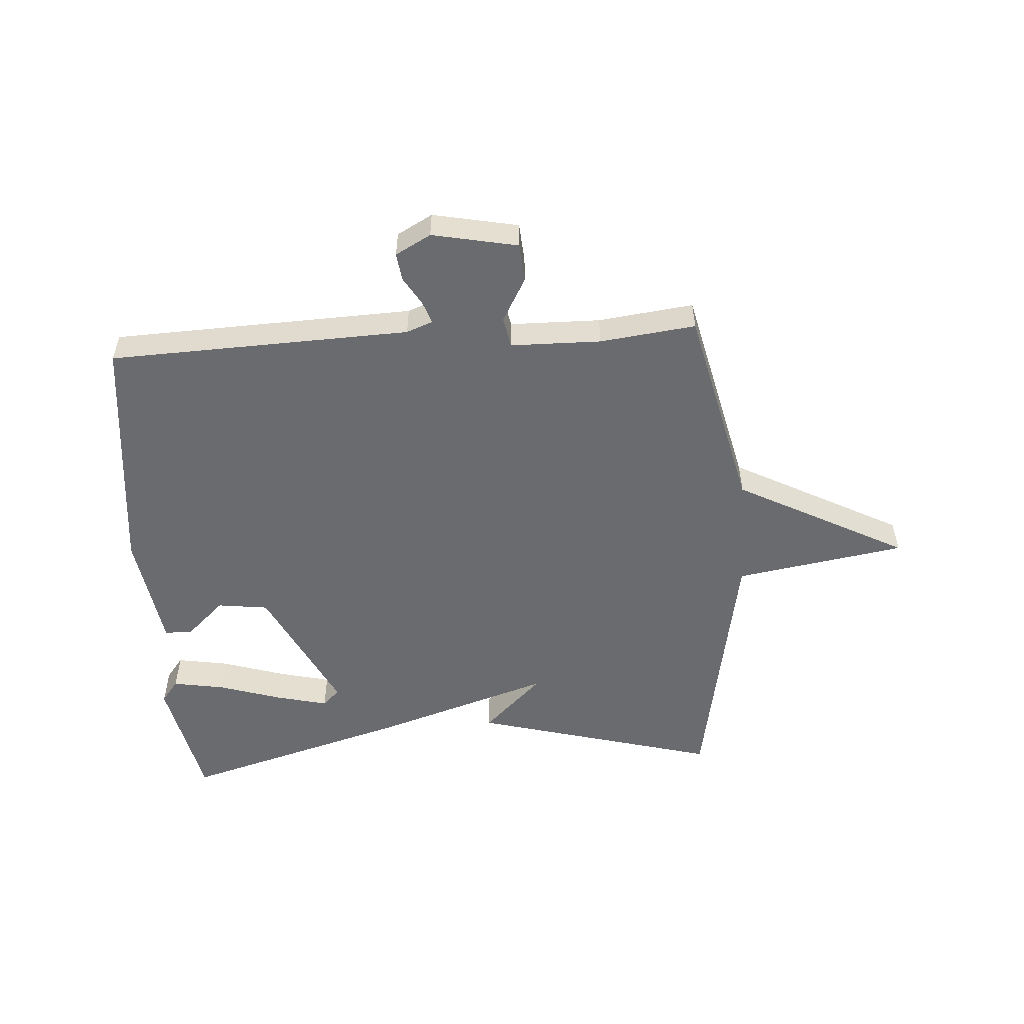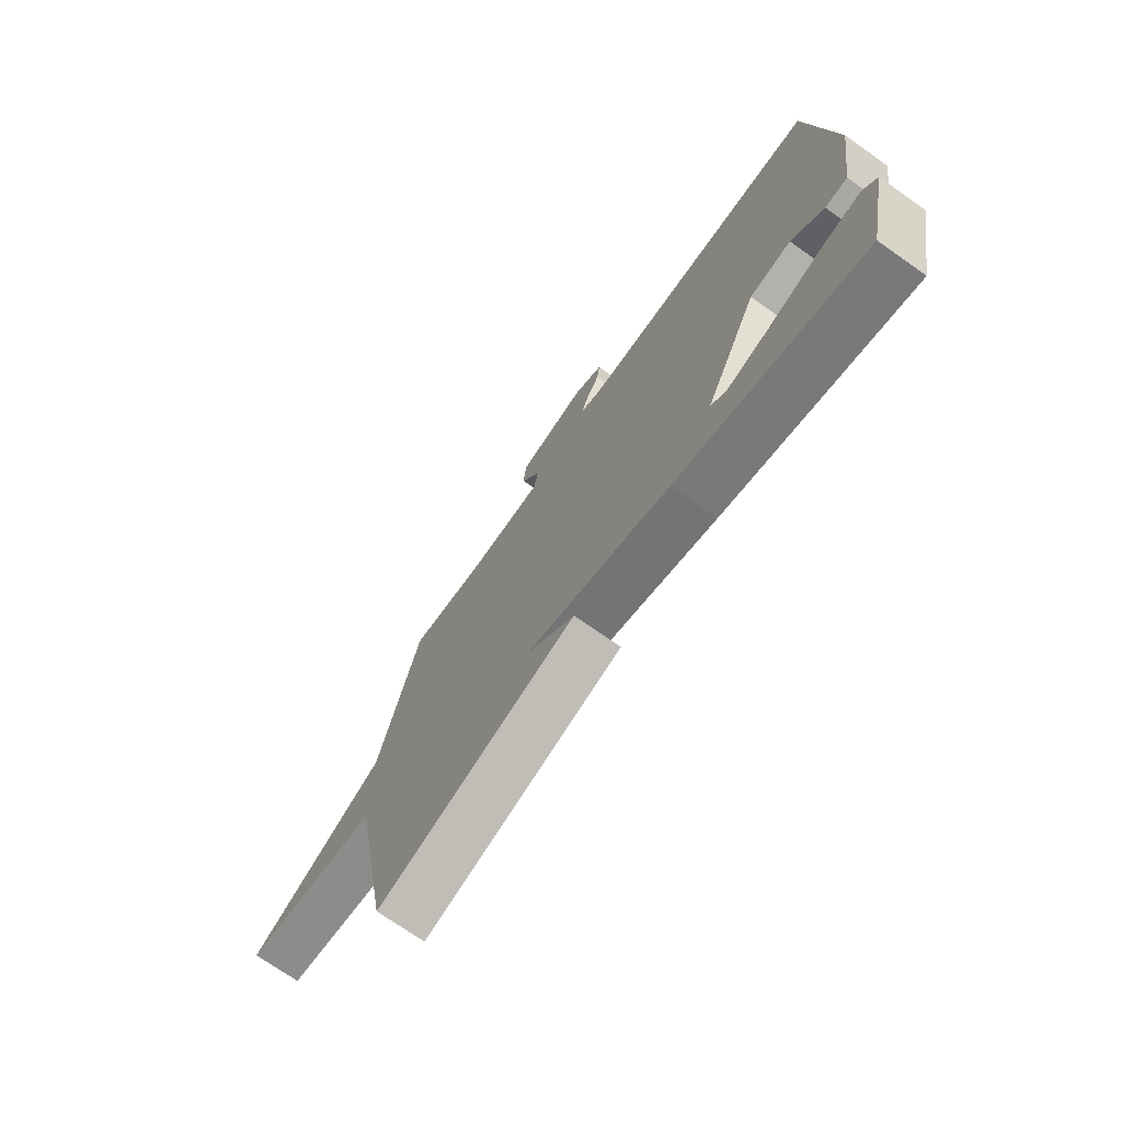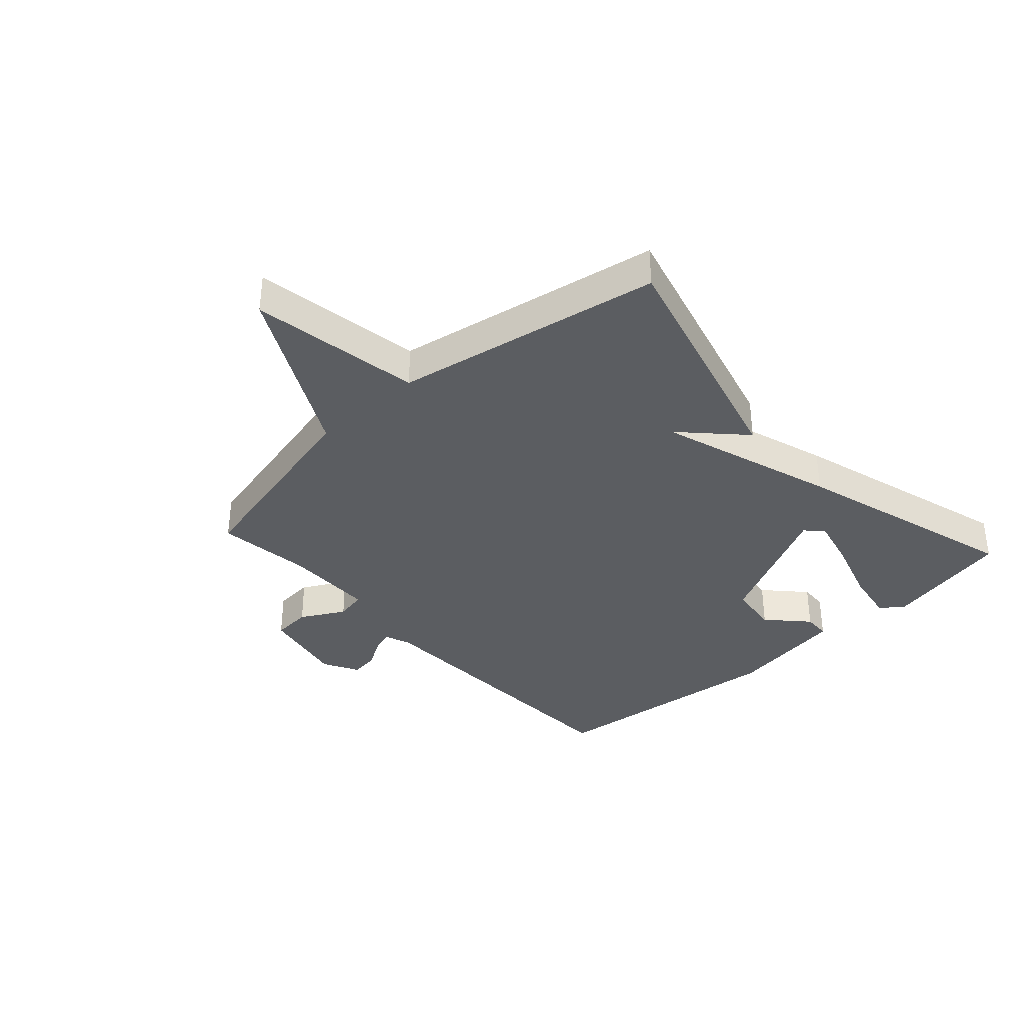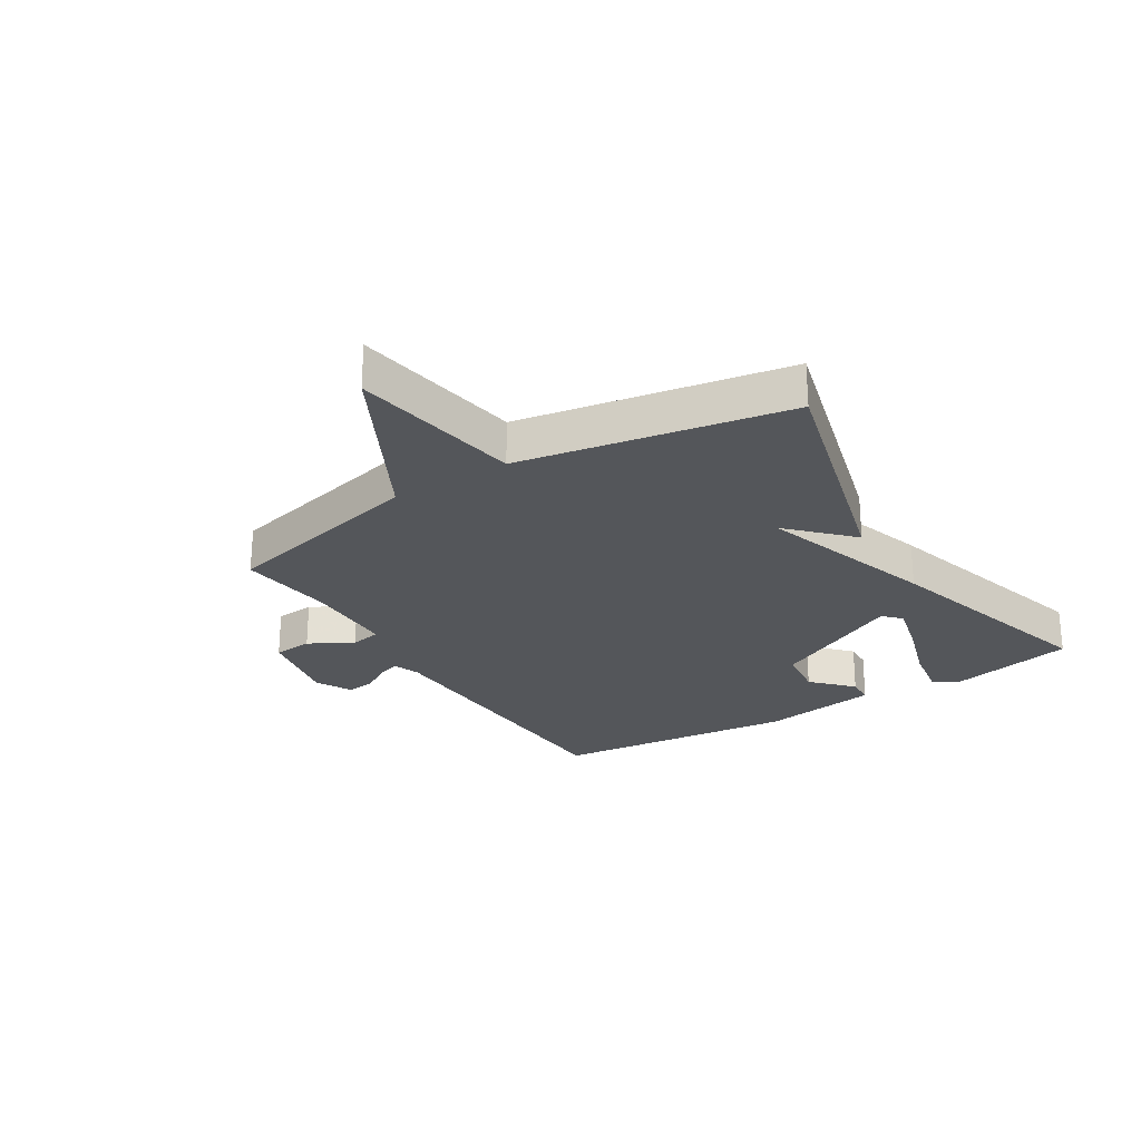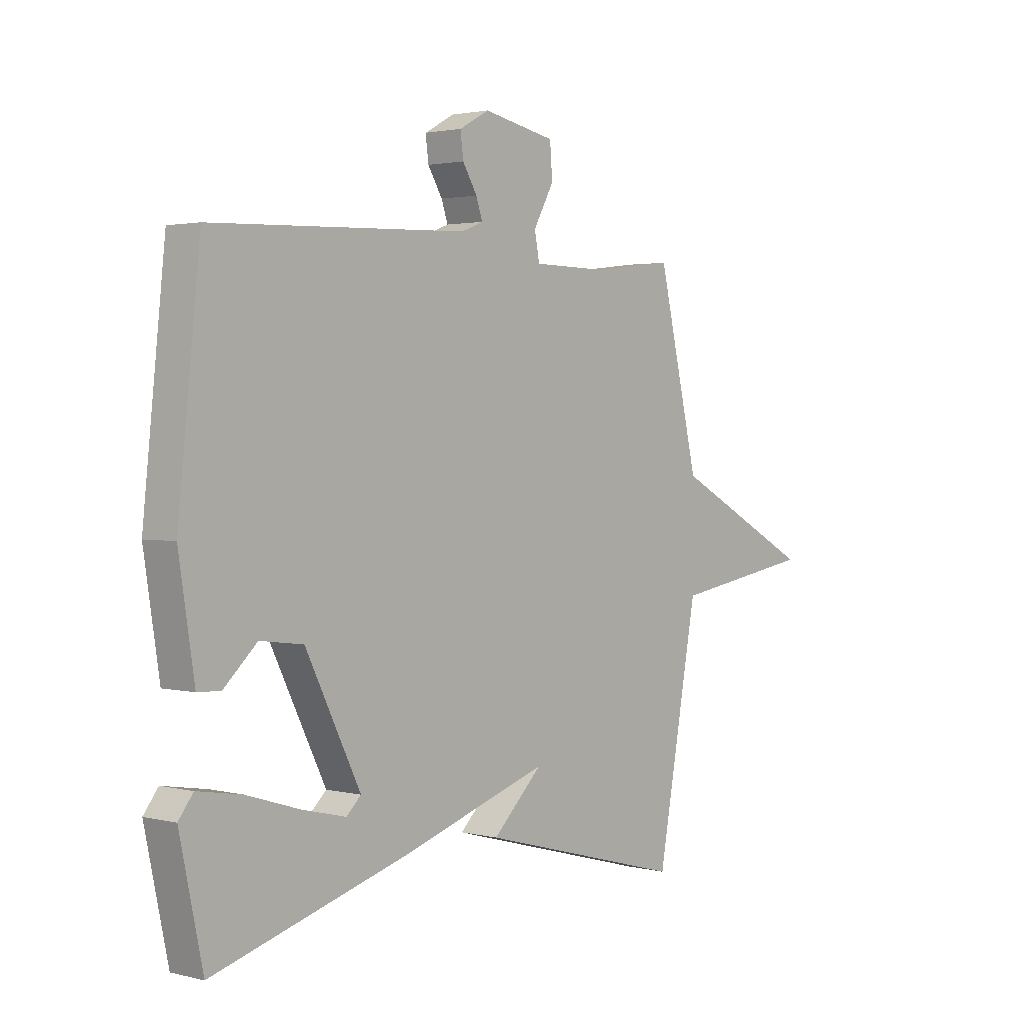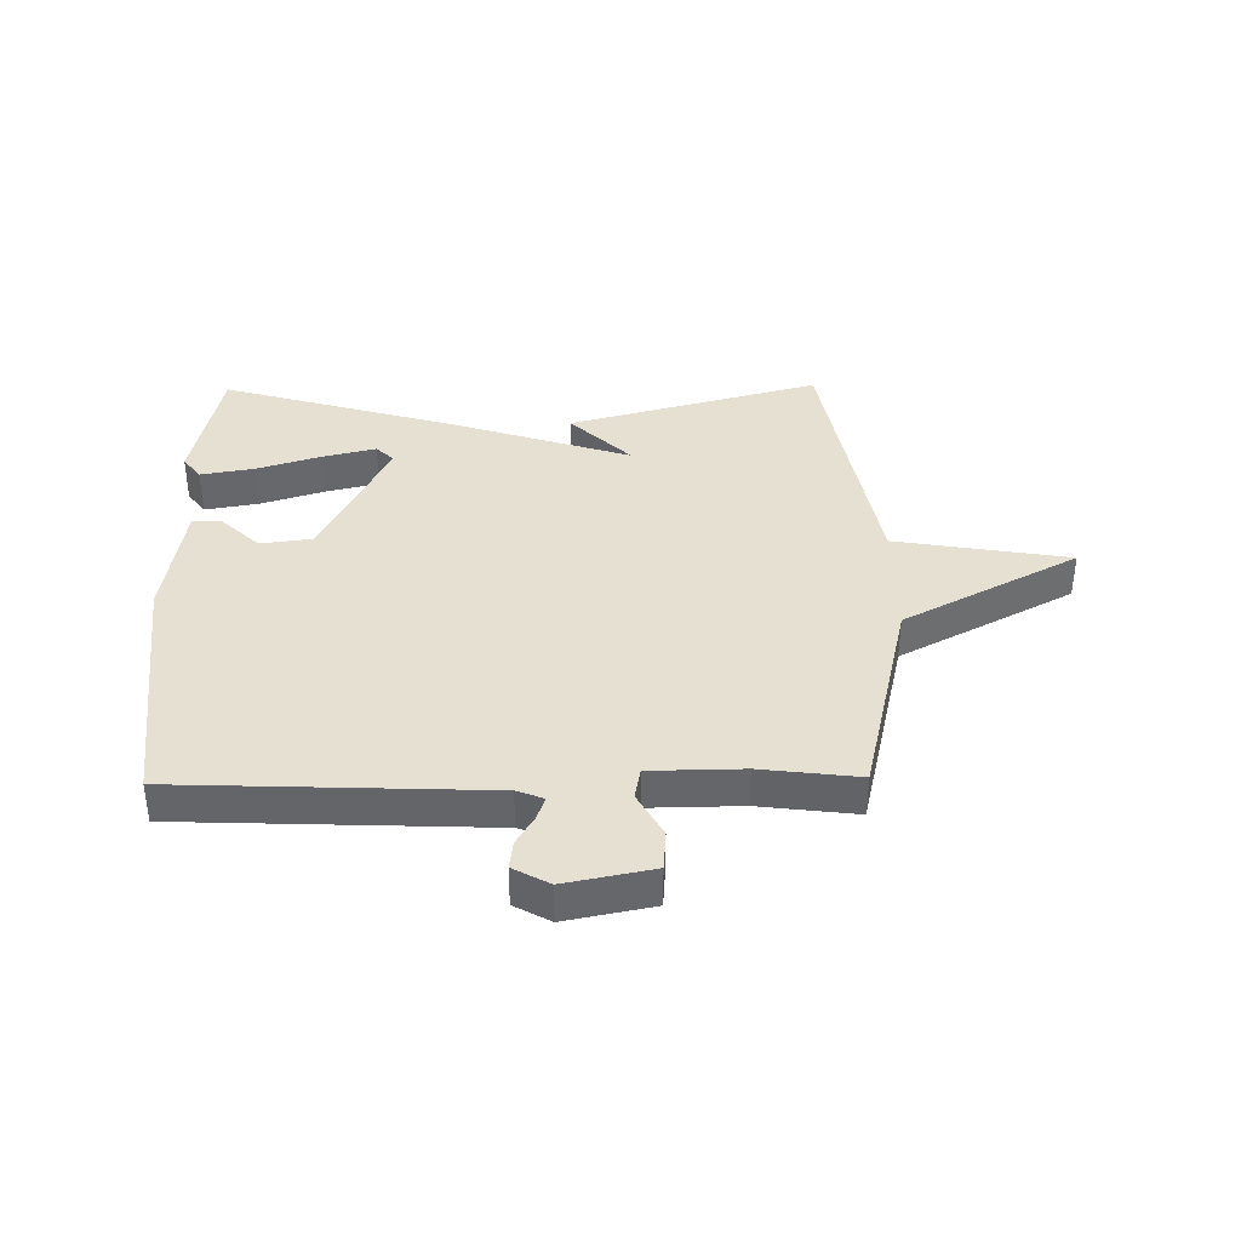
<metadata>
{"format":"obj","ext":"obj","renderer":"f3d","projection":"perspective","resolution":1024,"background":"white","views":[{"elev":-53.4,"azim":3.7,"up":"+Y"},{"elev":-72.7,"azim":-125.1,"up":"+Z"},{"elev":-36.1,"azim":132.3,"up":"+Y"},{"elev":-25.5,"azim":121.9,"up":"+Y"},{"elev":2.1,"azim":-49.1,"up":"+Z"},{"elev":38.3,"azim":-0.8,"up":"+Y"}]}
</metadata>
<code>
v -0.5 0.07 0.5
v 0.01 0.07 0.52
v 0.054 0.07 0.537
v 0.041 0.07 0.575
v 0.012 0.07 0.623
v 0.006 0.07 0.67
v 0.066 0.07 0.703
v 0.211 0.07 0.674
v 0.216 0.07 0.608
v 0.175 0.07 0.534
v 0.185 0.07 0.482
v 0.338 0.07 0.48
v 0.5 0.07 0.5
v 0.582 0.07 0.151
v 0.87 0.07 -0.001
v 0.582 0.07 -0.049
v 0.5 0.07 -0.5
v 0.085 0.07 -0.388
v 0.185 0.07 -0.291
v -0.115 0.07 -0.388
v -0.5 0.07 -0.5
v -0.546 0.07 -0.284
v -0.517 0.07 -0.246
v -0.429 0.07 -0.261
v -0.321 0.07 -0.295
v -0.234 0.07 -0.316
v -0.205 0.07 -0.288
v -0.315 0.07 -0.067
v -0.401 0.07 -0.056
v -0.467 0.07 -0.118
v -0.513 0.07 -0.116
v -0.544 0.07 0.084
v -0.5 0 0.5
v 0.01 0 0.52
v 0.054 0 0.537
v 0.041 0 0.575
v 0.012 0 0.623
v 0.006 0 0.67
v 0.066 0 0.703
v 0.211 0 0.674
v 0.216 0 0.608
v 0.175 0 0.534
v 0.185 0 0.482
v 0.338 0 0.48
v 0.5 0 0.5
v 0.582 0 0.151
v 0.87 0 -0.001
v 0.582 0 -0.049
v 0.5 0 -0.5
v 0.085 0 -0.388
v 0.185 0 -0.291
v -0.115 0 -0.388
v -0.5 0 -0.5
v -0.546 0 -0.284
v -0.517 0 -0.246
v -0.429 0 -0.261
v -0.321 0 -0.295
v -0.234 0 -0.316
v -0.205 0 -0.288
v -0.315 0 -0.067
v -0.401 0 -0.056
v -0.467 0 -0.118
v -0.513 0 -0.116
v -0.544 0 0.084
f 32 1 2
f 31 32 2
f 30 31 2
f 29 30 2
f 28 29 2 3
f 27 28 3
f 23 24 25
f 22 23 25
f 21 22 25
f 20 21 25
f 20 25 26
f 19 20 26 27
f 16 17 18 19
f 14 15 16
f 16 19 27
f 14 16 27
f 13 14 27
f 12 13 27
f 8 9 10
f 7 8 10
f 6 7 10
f 5 6 10
f 4 5 10
f 3 4 10 11
f 27 3 11
f 11 12 27
f 34 33 64
f 34 64 63
f 34 63 62
f 34 62 61
f 35 34 61 60
f 35 60 59
f 57 56 55
f 57 55 54
f 57 54 53
f 57 53 52
f 58 57 52
f 59 58 52 51
f 51 50 49 48
f 48 47 46
f 59 51 48
f 59 48 46
f 59 46 45
f 59 45 44
f 42 41 40
f 42 40 39
f 42 39 38
f 42 38 37
f 42 37 36
f 43 42 36 35
f 43 35 59
f 59 44 43
f 1 33 34 2
f 2 34 35 3
f 3 35 36 4
f 4 36 37 5
f 5 37 38 6
f 6 38 39 7
f 7 39 40 8
f 8 40 41 9
f 9 41 42 10
f 10 42 43 11
f 11 43 44 12
f 12 44 45 13
f 13 45 46 14
f 14 46 47 15
f 15 47 48 16
f 16 48 49 17
f 17 49 50 18
f 18 50 51 19
f 19 51 52 20
f 20 52 53 21
f 21 53 54 22
f 22 54 55 23
f 23 55 56 24
f 24 56 57 25
f 25 57 58 26
f 26 58 59 27
f 27 59 60 28
f 28 60 61 29
f 29 61 62 30
f 30 62 63 31
f 31 63 64 32
f 32 64 33 1

</code>
